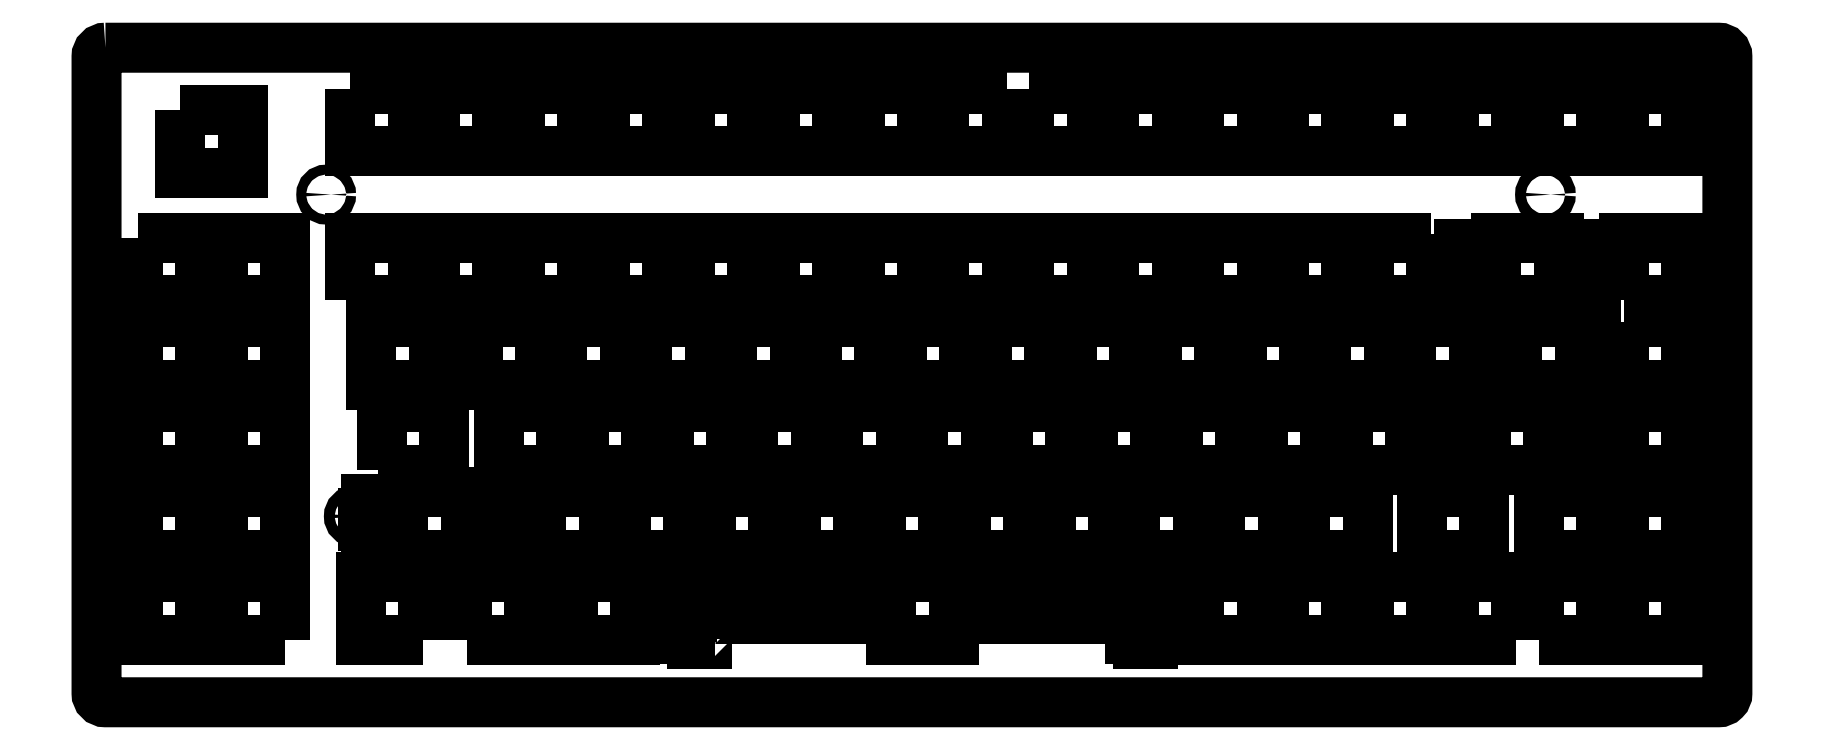
<metadata>
{"format":"dxf","ext":"dxf","renderer":"ezdxf+matplotlib","layout":"modelspace","background":"white","min_lineweight":24,"dpi":150}
</metadata>
<code>
0
SECTION
2
ENTITIES
0
LWPOLYLINE
8
0
90
36
70
1
43
0
10
80.91
20
40.66
10
80.91
20
45.36
10
66.91
20
45.36
10
66.91
20
40.66
10
65.39
20
40.66
10
65.39
20
43.89
10
58.64
20
43.89
10
58.64
20
40.66
10
57.81
20
40.66
10
57.81
20
37.86
10
58.64
20
37.86
10
58.64
20
31.59
10
60.36
20
31.59
10
60.36
20
30.39
10
63.66
20
30.39
10
63.66
20
31.59
10
65.39
20
31.59
10
65.39
20
36.06
10
66.91
20
36.06
10
66.91
20
31.36
10
80.91
20
31.36
10
80.91
20
36.06
10
82.44
20
36.06
10
82.44
20
31.59
10
84.16
20
31.59
10
84.16
20
30.39
10
87.46
20
30.39
10
87.46
20
31.59
10
89.19
20
31.59
10
89.19
20
37.86
10
90.01
20
37.86
10
90.01
20
40.66
10
89.19
20
40.66
10
89.19
20
43.89
10
82.44
20
43.89
10
82.44
20
40.66
0
LWPOLYLINE
8
0
90
4
70
1
43
0
10
7.382
20
45.36
10
21.38
20
45.36
10
21.38
20
31.36
10
7.382
20
31.36
0
LWPOLYLINE
8
0
90
4
70
1
43
0
10
316.7
20
12.31
10
302.7
20
12.31
10
302.7
20
26.31
10
316.7
20
26.31
0
LWPOLYLINE
8
0
90
4
70
1
43
0
10
283.3
20
45.36
10
283.3
20
31.36
10
269.3
20
31.36
10
269.3
20
45.36
0
LWPOLYLINE
8
0
90
4
70
1
43
0
10
231.2
20
45.36
10
245.2
20
45.36
10
245.2
20
31.36
10
231.2
20
31.36
0
LWPOLYLINE
8
0
90
4
70
1
43
0
10
321.7
20
45.36
10
335.7
20
45.36
10
335.7
20
31.36
10
321.7
20
31.36
0
LWPOLYLINE
8
0
90
4
70
1
43
0
10
111.9
20
31.36
10
97.87
20
31.36
10
97.87
20
45.36
10
111.9
20
45.36
0
LWPOLYLINE
8
0
90
4
70
1
43
0
10
354.8
20
45.36
10
354.8
20
31.36
10
340.8
20
31.36
10
340.8
20
45.36
0
LWPOLYLINE
8
0
90
4
70
1
43
0
10
155
20
45.36
10
169
20
45.36
10
169
20
31.36
10
155
20
31.36
0
LWPOLYLINE
8
0
90
4
70
1
43
0
10
297.6
20
26.31
10
297.6
20
12.31
10
283.6
20
12.31
10
283.6
20
26.31
0
LWPOLYLINE
8
0
90
4
70
1
43
0
10
259.5
20
12.31
10
245.5
20
12.31
10
245.5
20
26.31
10
259.5
20
26.31
0
LWPOLYLINE
8
0
90
4
70
1
43
0
10
321.7
20
12.31
10
321.7
20
26.31
10
335.7
20
26.31
10
335.7
20
12.31
0
LWPOLYLINE
8
0
90
4
70
1
43
0
10
264.6
20
26.31
10
278.6
20
26.31
10
278.6
20
12.31
10
264.6
20
12.31
0
LWPOLYLINE
8
0
90
4
70
1
43
0
10
212.2
20
31.36
10
212.2
20
45.36
10
226.2
20
45.36
10
226.2
20
31.36
0
LWPOLYLINE
8
0
90
4
70
1
43
0
10
264.3
20
31.36
10
250.3
20
31.36
10
250.3
20
45.36
10
264.3
20
45.36
0
LWPOLYLINE
8
0
90
4
70
1
43
0
10
136
20
45.36
10
150
20
45.36
10
150
20
31.36
10
136
20
31.36
0
LWPOLYLINE
8
0
90
36
70
1
43
0
10
309.8
20
59.71
10
308.3
20
59.71
10
308.3
20
62.94
10
301.5
20
62.94
10
301.5
20
59.71
10
300.7
20
59.71
10
300.7
20
56.91
10
301.5
20
56.91
10
301.5
20
50.64
10
303.3
20
50.64
10
303.3
20
49.44
10
306.6
20
49.44
10
306.6
20
50.64
10
308.3
20
50.64
10
308.3
20
55.11
10
309.8
20
55.11
10
309.8
20
50.41
10
323.8
20
50.41
10
323.8
20
55.11
10
325.3
20
55.11
10
325.3
20
50.64
10
327.1
20
50.64
10
327.1
20
49.44
10
330.4
20
49.44
10
330.4
20
50.64
10
332.1
20
50.64
10
332.1
20
56.91
10
332.9
20
56.91
10
332.9
20
59.71
10
332.1
20
59.71
10
332.1
20
62.94
10
325.3
20
62.94
10
325.3
20
59.71
10
323.8
20
59.71
10
323.8
20
64.41
10
309.8
20
64.41
0
LWPOLYLINE
8
0
90
4
70
1
43
0
10
295.5
20
45.36
10
309.5
20
45.36
10
309.5
20
31.36
10
295.5
20
31.36
0
LWPOLYLINE
8
0
90
4
70
1
43
0
10
193.1
20
31.36
10
193.1
20
45.36
10
207.1
20
45.36
10
207.1
20
31.36
0
LWPOLYLINE
8
0
90
4
70
1
43
0
10
130.9
20
31.36
10
116.9
20
31.36
10
116.9
20
45.36
10
130.9
20
45.36
0
LWPOLYLINE
8
0
90
4
70
1
43
0
10
26.43
20
31.36
10
26.43
20
45.36
10
40.43
20
45.36
10
40.43
20
31.36
0
LWPOLYLINE
8
0
90
4
70
1
43
0
10
188.1
20
31.36
10
174.1
20
31.36
10
174.1
20
45.36
10
188.1
20
45.36
0
LWPOLYLINE
8
0
90
4
70
1
43
0
10
202.6
20
64.41
10
216.6
20
64.41
10
216.6
20
50.41
10
202.6
20
50.41
0
LWPOLYLINE
8
0
90
4
70
1
43
0
10
62.15
20
50.41
10
62.15
20
64.41
10
76.15
20
64.41
10
76.15
20
50.41
0
LWPOLYLINE
8
0
90
4
70
1
43
0
10
121.4
20
64.41
10
121.4
20
50.41
10
107.4
20
50.41
10
107.4
20
64.41
0
LWPOLYLINE
8
0
90
4
70
1
43
0
10
40.43
20
50.41
10
26.43
20
50.41
10
26.43
20
64.41
10
40.43
20
64.41
0
LWPOLYLINE
8
0
90
4
70
1
43
0
10
102.3
20
64.41
10
102.3
20
50.41
10
88.34
20
50.41
10
88.34
20
64.41
0
LWPOLYLINE
8
0
90
4
70
1
43
0
10
21.38
20
50.41
10
7.382
20
50.41
10
7.382
20
64.41
10
21.38
20
64.41
0
LWPOLYLINE
8
0
90
4
70
1
43
0
10
126.4
20
50.41
10
126.4
20
64.41
10
140.4
20
64.41
10
140.4
20
50.41
0
LWPOLYLINE
8
0
90
4
70
1
43
0
10
145.5
20
64.41
10
159.5
20
64.41
10
159.5
20
50.41
10
145.5
20
50.41
0
LWPOLYLINE
8
0
90
4
70
1
43
0
10
197.6
20
64.41
10
197.6
20
50.41
10
183.6
20
50.41
10
183.6
20
64.41
0
LWPOLYLINE
8
0
90
4
70
1
43
0
10
178.5
20
50.41
10
164.5
20
50.41
10
164.5
20
64.41
10
178.5
20
64.41
0
LWPOLYLINE
8
0
90
4
70
1
43
0
10
21.38
20
69.46
10
7.382
20
69.46
10
7.382
20
83.46
10
21.38
20
83.46
0
LWPOLYLINE
8
0
90
4
70
1
43
0
10
173.8
20
69.46
10
159.8
20
69.46
10
159.8
20
83.46
10
173.8
20
83.46
0
LWPOLYLINE
8
0
90
4
70
1
43
0
10
26.43
20
69.46
10
26.43
20
83.46
10
40.43
20
83.46
10
40.43
20
69.46
0
LWPOLYLINE
8
0
90
4
70
1
43
0
10
154.7
20
69.46
10
140.7
20
69.46
10
140.7
20
83.46
10
154.7
20
83.46
0
LWPOLYLINE
8
0
90
4
70
1
43
0
10
273.8
20
50.41
10
259.8
20
50.41
10
259.8
20
64.41
10
273.8
20
64.41
0
LWPOLYLINE
8
0
90
4
70
1
43
0
10
121.7
20
69.46
10
121.7
20
83.46
10
135.7
20
83.46
10
135.7
20
69.46
0
LWPOLYLINE
8
0
90
4
70
1
43
0
10
278.8
20
50.41
10
278.8
20
64.41
10
292.8
20
64.41
10
292.8
20
50.41
0
LWPOLYLINE
8
0
90
4
70
1
43
0
10
73.77
20
83.46
10
73.77
20
69.46
10
59.77
20
69.46
10
59.77
20
83.46
0
LWPOLYLINE
8
0
90
4
70
1
43
0
10
178.8
20
69.46
10
178.8
20
83.46
10
192.8
20
83.46
10
192.8
20
69.46
0
LWPOLYLINE
8
0
90
4
70
1
43
0
10
254.7
20
50.41
10
240.7
20
50.41
10
240.7
20
64.41
10
254.7
20
64.41
0
LWPOLYLINE
8
0
90
4
70
1
43
0
10
354.8
20
64.41
10
354.8
20
50.41
10
340.8
20
50.41
10
340.8
20
64.41
0
LWPOLYLINE
8
0
90
4
70
1
43
0
10
235.7
20
50.41
10
221.7
20
50.41
10
221.7
20
64.41
10
235.7
20
64.41
0
LWPOLYLINE
8
0
90
4
70
1
43
0
10
102.6
20
83.46
10
116.6
20
83.46
10
116.6
20
69.46
10
102.6
20
69.46
0
LWPOLYLINE
8
0
90
4
70
1
43
0
10
83.58
20
83.46
10
97.58
20
83.46
10
97.58
20
69.46
10
83.58
20
69.46
0
LWPOLYLINE
8
0
90
4
70
1
43
0
10
211.9
20
83.46
10
211.9
20
69.46
10
197.9
20
69.46
10
197.9
20
83.46
0
LWPOLYLINE
8
0
90
4
70
1
43
0
10
216.9
20
83.46
10
230.9
20
83.46
10
230.9
20
69.46
10
216.9
20
69.46
0
LWPOLYLINE
8
0
90
36
70
1
43
0
10
310.7
20
97.81
10
310.7
20
101
10
303.9
20
101
10
303.9
20
97.81
10
303.1
20
97.81
10
303.1
20
95.01
10
303.9
20
95.01
10
303.9
20
88.74
10
305.6
20
88.74
10
305.6
20
87.54
10
308.9
20
87.54
10
308.9
20
88.74
10
310.7
20
88.74
10
310.7
20
93.21
10
312.2
20
93.21
10
312.2
20
88.51
10
326.2
20
88.51
10
326.2
20
93.21
10
327.7
20
93.21
10
327.7
20
88.74
10
329.4
20
88.74
10
329.4
20
87.54
10
332.7
20
87.54
10
332.7
20
88.74
10
334.5
20
88.74
10
334.5
20
95.01
10
335.3
20
95.01
10
335.3
20
97.81
10
334.5
20
97.81
10
334.5
20
101
10
327.7
20
101
10
327.7
20
97.81
10
326.2
20
97.81
10
326.2
20
102.5
10
312.2
20
102.5
10
312.2
20
97.81
0
LWPOLYLINE
8
0
90
4
70
1
43
0
10
288.1
20
69.46
10
274.1
20
69.46
10
274.1
20
83.46
10
288.1
20
83.46
0
LWPOLYLINE
8
0
90
4
70
1
43
0
10
269
20
69.46
10
255
20
69.46
10
255
20
83.46
10
269
20
83.46
0
LWPOLYLINE
8
0
90
4
70
1
43
0
10
236
20
69.46
10
236
20
83.46
10
250
20
83.46
10
250
20
69.46
0
LWPOLYLINE
8
0
90
4
70
1
43
0
10
307.1
20
69.46
10
293.1
20
69.46
10
293.1
20
83.46
10
307.1
20
83.46
0
LWPOLYLINE
8
0
90
4
70
1
43
0
10
7.382
20
102.5
10
21.38
20
102.5
10
21.38
20
88.51
10
7.382
20
88.51
0
LWPOLYLINE
8
0
90
4
70
1
43
0
10
316.9
20
69.46
10
316.9
20
83.46
10
330.9
20
83.46
10
330.9
20
69.46
0
LWPOLYLINE
8
0
90
4
70
1
43
0
10
340.8
20
83.46
10
354.8
20
83.46
10
354.8
20
69.46
10
340.8
20
69.46
0
LWPOLYLINE
8
0
90
4
70
1
43
0
10
207.4
20
88.51
10
207.4
20
102.5
10
221.4
20
102.5
10
221.4
20
88.51
0
LWPOLYLINE
8
0
90
4
70
1
43
0
10
88.06
20
102.5
10
88.06
20
88.51
10
74.06
20
88.51
10
74.06
20
102.5
0
LWPOLYLINE
8
0
90
4
70
1
43
0
10
164.3
20
102.5
10
164.3
20
88.51
10
150.3
20
88.51
10
150.3
20
102.5
0
LWPOLYLINE
8
0
90
4
70
1
43
0
10
188.4
20
102.5
10
202.4
20
102.5
10
202.4
20
88.51
10
188.4
20
88.51
0
LWPOLYLINE
8
0
90
4
70
1
43
0
10
297.6
20
102.5
10
297.6
20
88.51
10
283.6
20
88.51
10
283.6
20
102.5
0
LWPOLYLINE
8
0
90
4
70
1
43
0
10
183.3
20
88.51
10
169.3
20
88.51
10
169.3
20
102.5
10
183.3
20
102.5
0
LWPOLYLINE
8
0
90
4
70
1
43
0
10
278.6
20
102.5
10
278.6
20
88.51
10
264.6
20
88.51
10
264.6
20
102.5
0
LWPOLYLINE
8
0
90
4
70
1
43
0
10
26.43
20
102.5
10
40.43
20
102.5
10
40.43
20
88.51
10
26.43
20
88.51
0
LWPOLYLINE
8
0
90
4
70
1
43
0
10
55.01
20
88.51
10
55.01
20
102.5
10
69.01
20
102.5
10
69.01
20
88.51
0
LWPOLYLINE
8
0
90
4
70
1
43
0
10
126.2
20
88.51
10
112.2
20
88.51
10
112.2
20
102.5
10
126.2
20
102.5
0
LWPOLYLINE
8
0
90
4
70
1
43
0
10
93.11
20
88.51
10
93.11
20
102.5
10
107.1
20
102.5
10
107.1
20
88.51
0
LWPOLYLINE
8
0
90
4
70
1
43
0
10
131.2
20
88.51
10
131.2
20
102.5
10
145.2
20
102.5
10
145.2
20
88.51
0
LWPOLYLINE
8
0
90
4
70
1
43
0
10
16.91
20
131.1
10
30.91
20
131.1
10
30.91
20
117.1
10
16.91
20
117.1
0
LWPOLYLINE
8
0
90
4
70
1
43
0
10
183.3
20
121.8
10
169.3
20
121.8
10
169.3
20
135.8
10
183.3
20
135.8
0
LWPOLYLINE
8
0
90
4
70
1
43
0
10
340.8
20
88.51
10
340.8
20
102.5
10
354.8
20
102.5
10
354.8
20
88.51
0
LWPOLYLINE
8
0
90
4
70
1
43
0
10
202.4
20
135.8
10
202.4
20
121.8
10
188.4
20
121.8
10
188.4
20
135.8
0
LWPOLYLINE
8
0
90
4
70
1
43
0
10
226.5
20
102.5
10
240.5
20
102.5
10
240.5
20
88.51
10
226.5
20
88.51
0
LWPOLYLINE
8
0
90
4
70
1
43
0
10
245.5
20
88.51
10
245.5
20
102.5
10
259.5
20
102.5
10
259.5
20
88.51
0
LWPOLYLINE
8
0
90
4
70
1
43
0
10
88.06
20
135.8
10
88.06
20
121.8
10
74.06
20
121.8
10
74.06
20
135.8
0
LWPOLYLINE
8
0
90
4
70
1
43
0
10
107.1
20
121.8
10
93.11
20
121.8
10
93.11
20
135.8
10
107.1
20
135.8
0
LWPOLYLINE
8
0
90
4
70
1
43
0
10
207.4
20
135.8
10
221.4
20
135.8
10
221.4
20
121.8
10
207.4
20
121.8
0
LWPOLYLINE
8
0
90
4
70
1
43
0
10
145.2
20
121.8
10
131.2
20
121.8
10
131.2
20
135.8
10
145.2
20
135.8
0
LWPOLYLINE
8
0
90
4
70
1
43
0
10
126.2
20
135.8
10
126.2
20
121.8
10
112.2
20
121.8
10
112.2
20
135.8
0
LWPOLYLINE
8
0
90
4
70
1
43
0
10
321.7
20
135.8
10
335.7
20
135.8
10
335.7
20
121.8
10
321.7
20
121.8
0
LWPOLYLINE
8
0
90
4
70
1
43
0
10
150.3
20
135.8
10
164.3
20
135.8
10
164.3
20
121.8
10
150.3
20
121.8
0
LWPOLYLINE
8
0
90
4
70
1
43
0
10
340.8
20
135.8
10
354.8
20
135.8
10
354.8
20
121.8
10
340.8
20
121.8
0
LWPOLYLINE
8
0
90
4
70
1
43
0
10
55.01
20
135.8
10
69.01
20
135.8
10
69.01
20
121.8
10
55.01
20
121.8
0
LWPOLYLINE
8
0
90
4
70
1
43
0
10
297.6
20
135.8
10
297.6
20
121.8
10
283.6
20
121.8
10
283.6
20
135.8
0
LWPOLYLINE
8
0
90
4
70
1
43
0
10
259.5
20
135.8
10
259.5
20
121.8
10
245.5
20
121.8
10
245.5
20
135.8
0
LWPOLYLINE
8
0
90
4
70
1
43
0
10
264.6
20
121.8
10
264.6
20
135.8
10
278.6
20
135.8
10
278.6
20
121.8
0
LWPOLYLINE
8
0
90
4
70
1
43
0
10
240.5
20
135.8
10
240.5
20
121.8
10
226.5
20
121.8
10
226.5
20
135.8
0
LWPOLYLINE
8
0
90
4
70
1
43
0
10
302.7
20
121.8
10
302.7
20
135.8
10
316.7
20
135.8
10
316.7
20
121.8
0
LWPOLYLINE
8
0
90
36
70
1
43
0
10
136.8
20
12.54
10
136.8
20
17.01
10
176.5
20
17.01
10
176.5
20
12.31
10
190.4
20
12.31
10
190.4
20
17.01
10
230.1
20
17.01
10
230.1
20
12.54
10
231.8
20
12.54
10
231.8
20
11.34
10
235.1
20
11.34
10
235.1
20
12.54
10
236.8
20
12.54
10
236.8
20
18.81
10
237.7
20
18.81
10
237.7
20
21.61
10
236.8
20
21.61
10
236.8
20
24.84
10
230.1
20
24.84
10
230.1
20
21.61
10
190.4
20
21.61
10
190.4
20
26.31
10
176.5
20
26.31
10
176.5
20
21.61
10
136.8
20
21.61
10
136.8
20
24.84
10
130.1
20
24.84
10
130.1
20
21.61
10
129.2
20
21.61
10
129.2
20
18.81
10
130.1
20
18.81
10
130.1
20
12.54
10
131.8
20
12.54
10
131.8
20
11.34
10
135.1
20
11.34
10
135.1
20
12.54
0
LWPOLYLINE
8
0
90
4
70
1
43
0
10
71.39
20
12.31
10
57.39
20
12.31
10
57.39
20
26.31
10
71.39
20
26.31
0
LWPOLYLINE
8
0
90
4
70
1
43
0
10
105
20
26.31
10
119
20
26.31
10
119
20
12.31
10
105
20
12.31
0
LWPOLYLINE
8
0
90
4
70
1
43
0
10
81.2
20
12.31
10
81.2
20
26.31
10
95.2
20
26.31
10
95.2
20
12.31
0
LWPOLYLINE
8
0
90
4
70
1
43
0
10
40.43
20
12.31
10
26.43
20
12.31
10
26.43
20
26.31
10
40.43
20
26.31
0
LWPOLYLINE
8
0
90
4
70
1
43
0
10
340.8
20
26.31
10
354.8
20
26.31
10
354.8
20
12.31
10
340.8
20
12.31
0
LWPOLYLINE
8
0
90
8
70
1
43
0
10
0.09508
20
145.1
10
362
20
145.1
42
-0.4142
10
364
20
143.1
10
364
20
0.2336
42
-0.4142
10
362
20
-1.766
10
0.09508
20
-1.766
42
-0.4142
10
-1.905
20
0.2336
10
-1.905
20
143.1
42
-0.4142
0
CIRCLE
8
0
10
49.63
20
112.1
30
0
40
1.1
210
0
220
0
230
1
0
CIRCLE
8
0
10
323.2
20
112.1
30
0
40
1.2
210
0
220
0
230
1
0
CIRCLE
8
0
10
297.2
20
57.86
30
0
40
1.2
210
0
220
0
230
1
0
LWPOLYLINE
8
0
90
4
70
1
43
0
10
7.382
20
26.31
10
21.38
20
26.31
10
21.38
20
12.31
10
7.382
20
12.31
0
CIRCLE
8
0
10
55.93
20
39.96
30
0
40
1.2
210
0
220
0
230
1
0
ENDSEC
0
EOF

</code>
